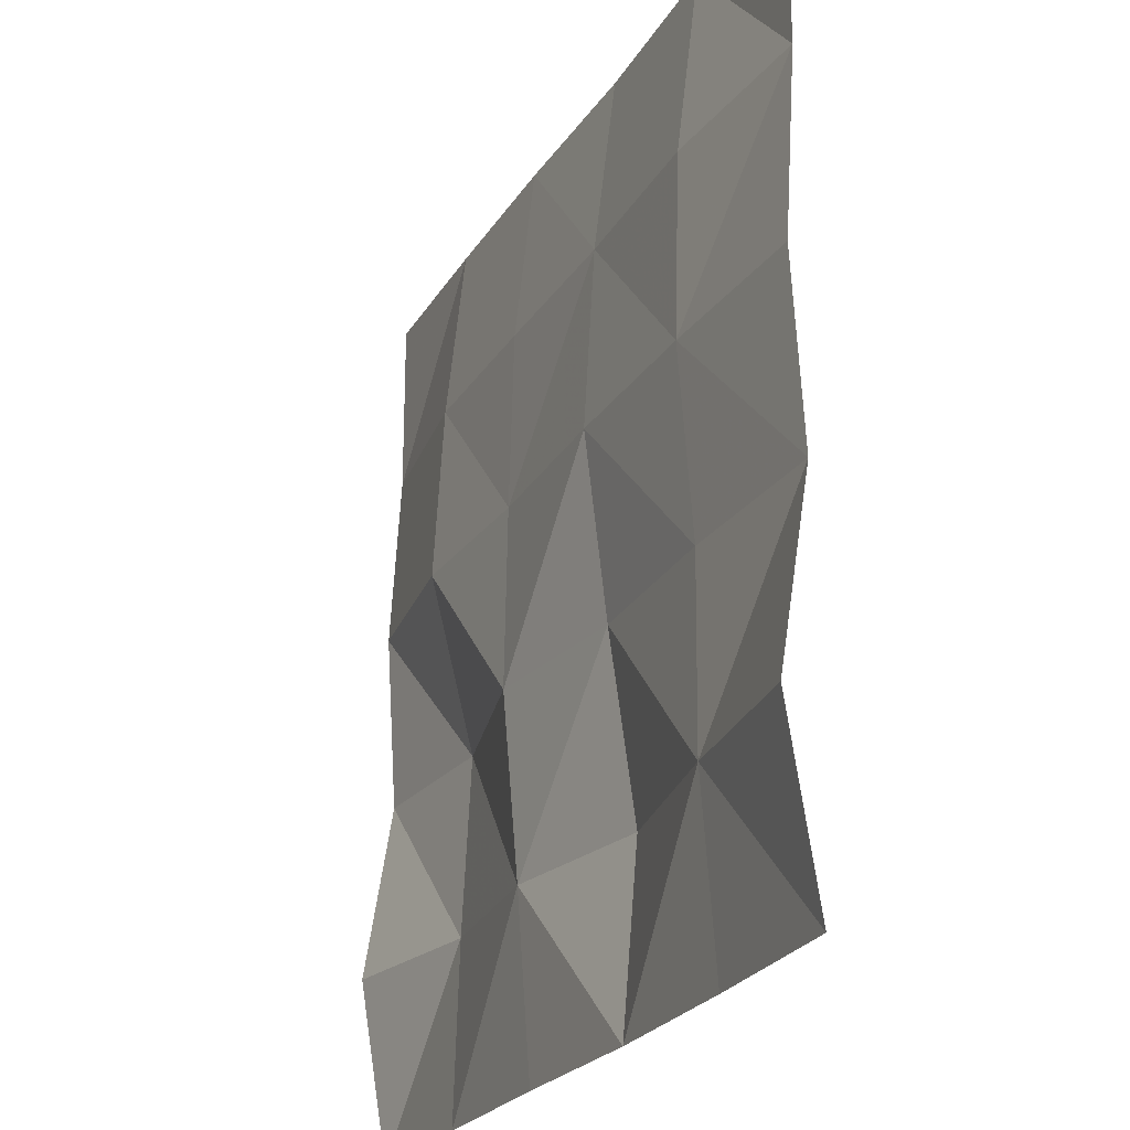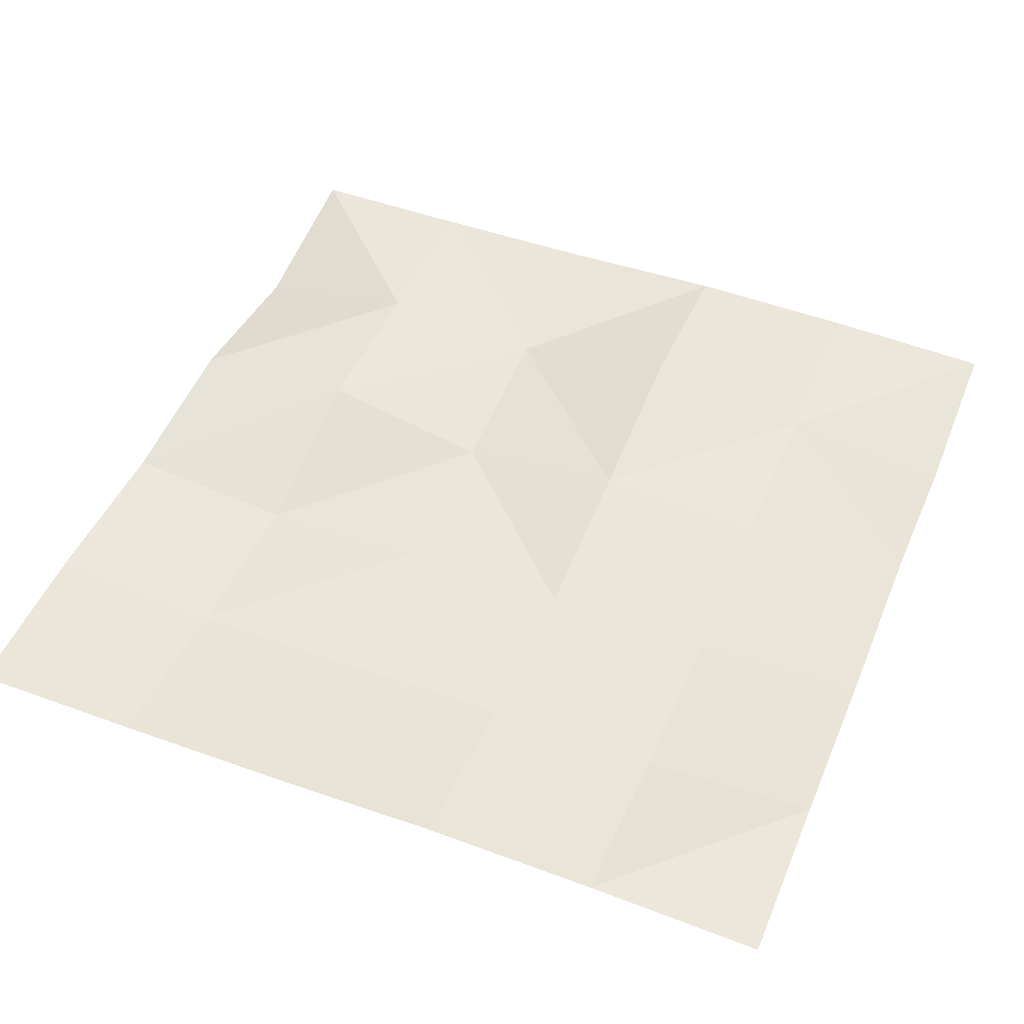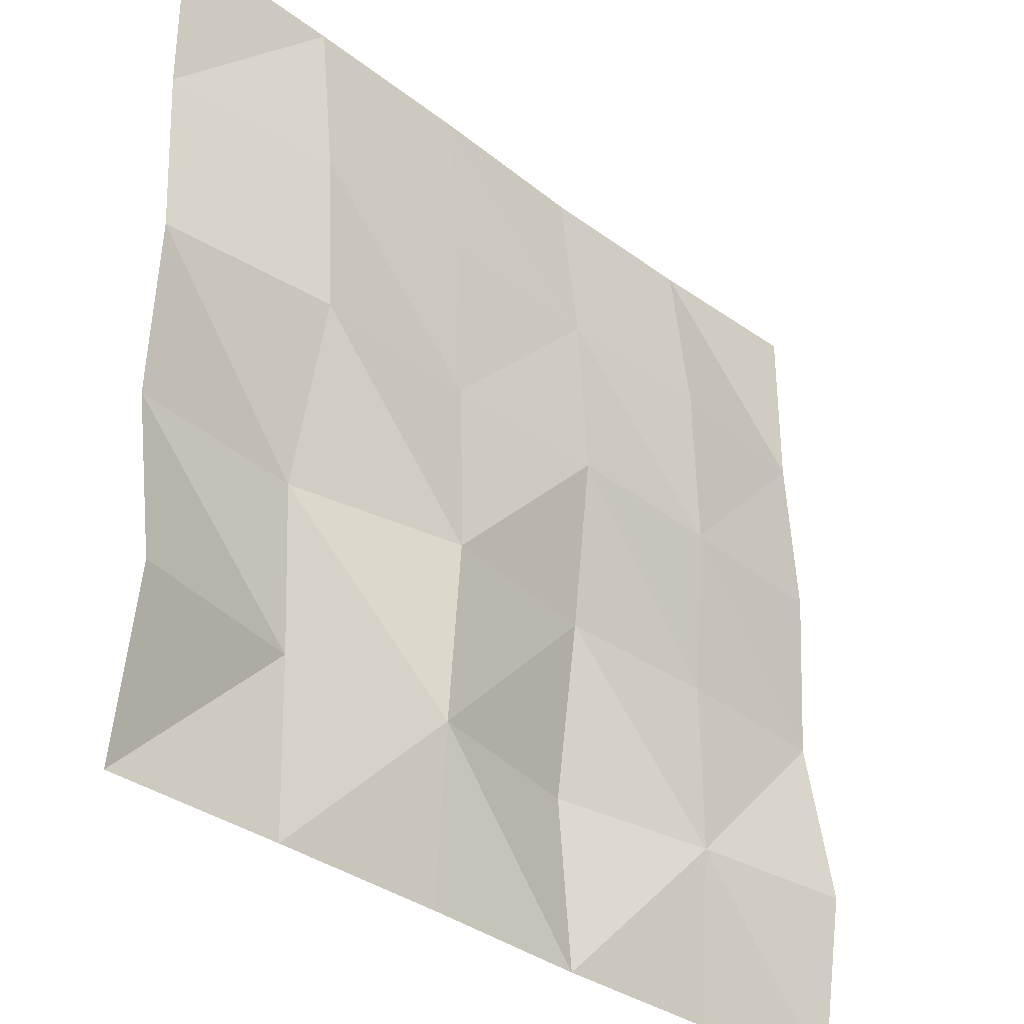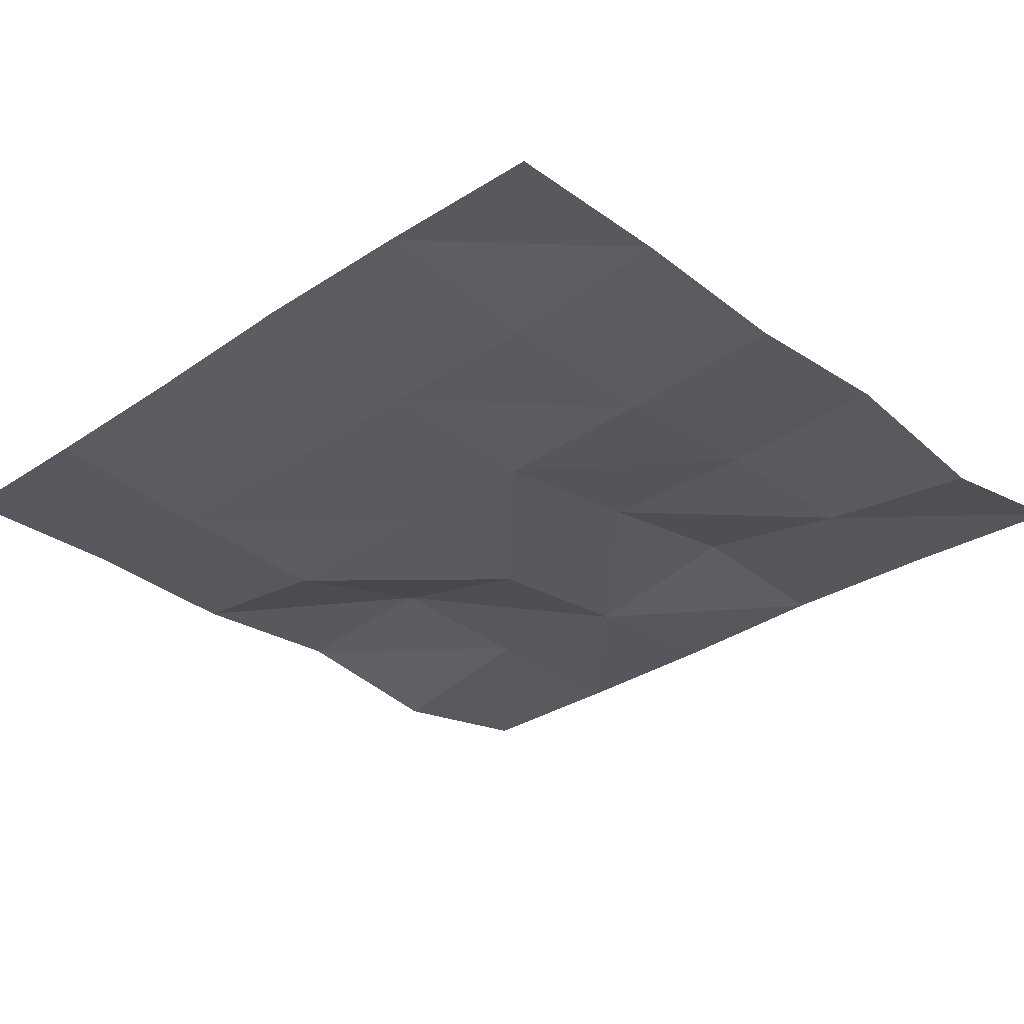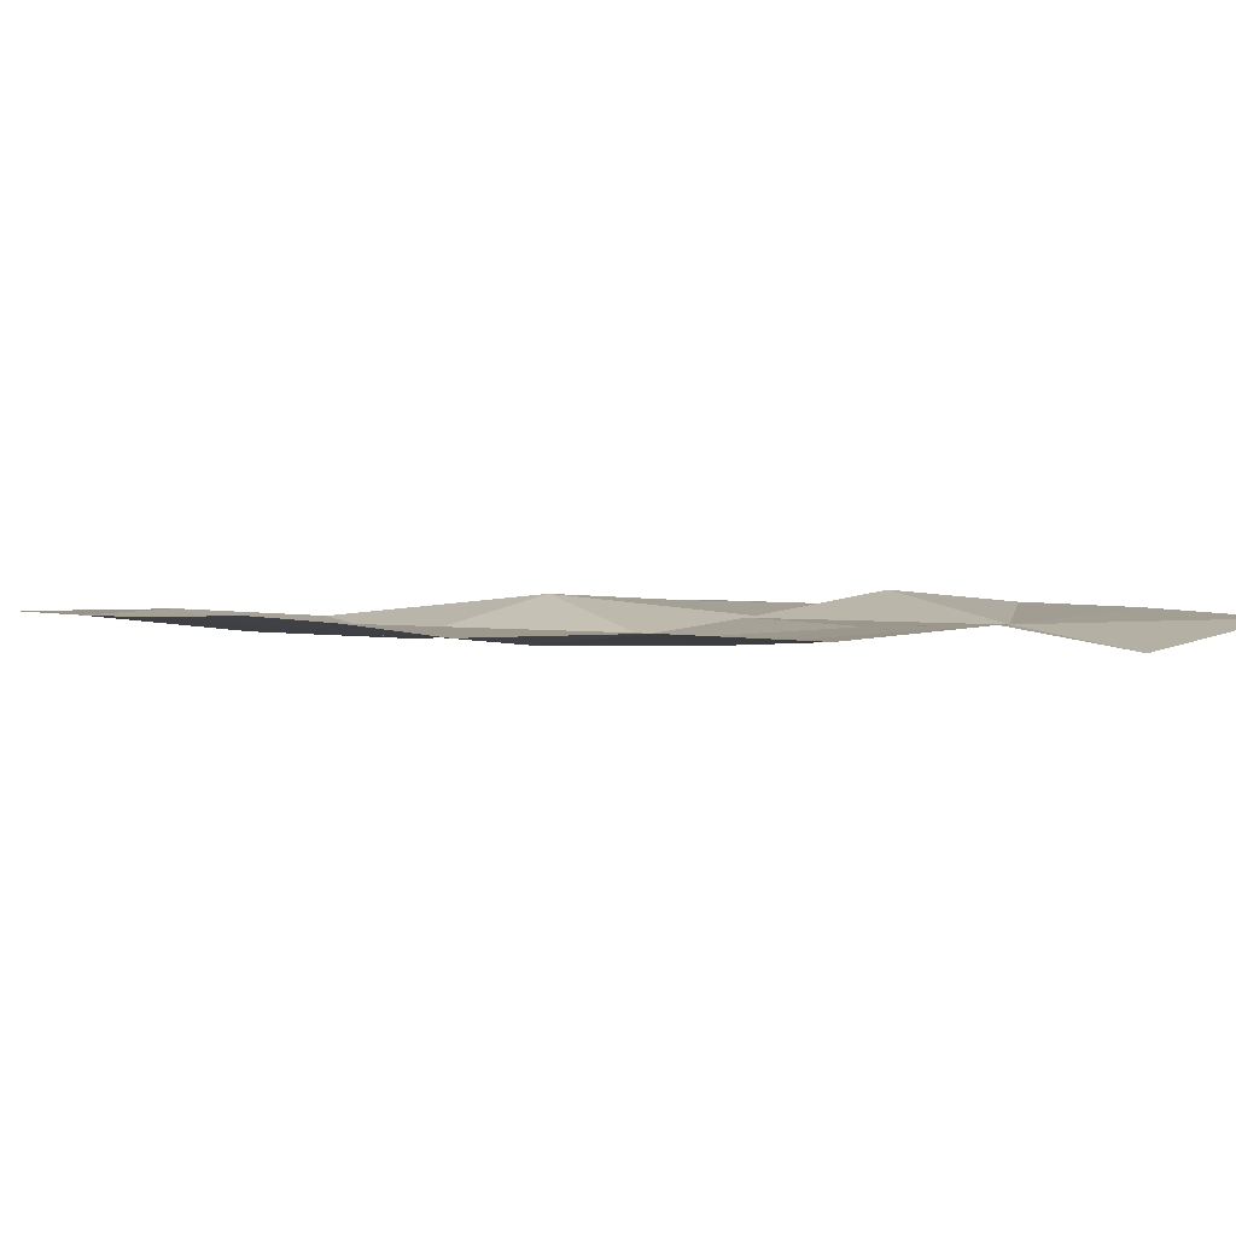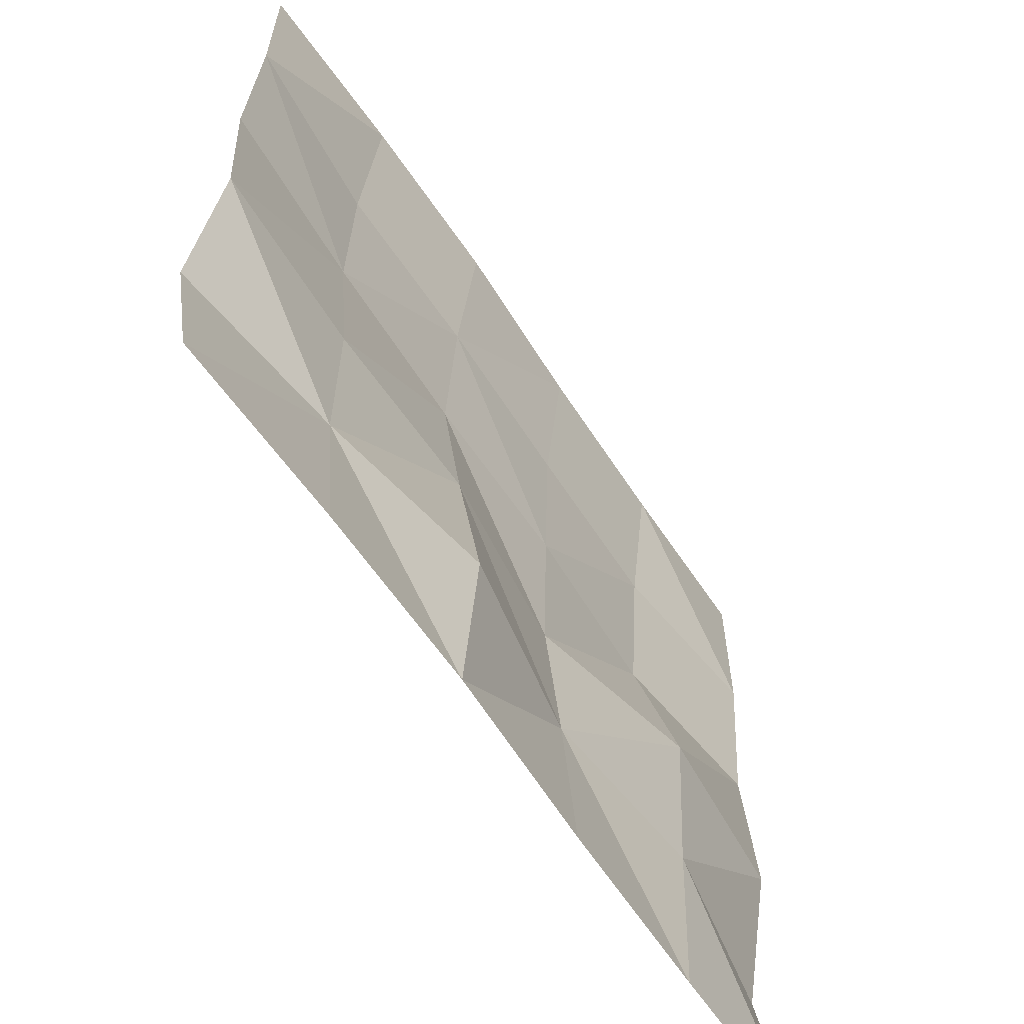
<metadata>
{"format":"obj","ext":"obj","renderer":"f3d","projection":"perspective","resolution":1024,"background":"white","views":[{"elev":-23.1,"azim":67.0,"up":"+Z"},{"elev":48.8,"azim":22.2,"up":"+Y"},{"elev":-33.4,"azim":-46.0,"up":"+Z"},{"elev":-30.4,"azim":44.0,"up":"+Y"},{"elev":1.7,"azim":56.1,"up":"+Y"},{"elev":-62.6,"azim":123.7,"up":"+Z"}]}
</metadata>
<code>
v 0 0.07976 2.5
v 2.5 0.07976 2.5
v 0 0.07976 0
v 2.5 0.07976 0
v 0.5 0.07976 0
v 1 0.08593 0
v 1.5 0.1029 0
v 2 0.09711 0
v 2.5 0.07976 2
v 2.5 0.0501 1.5
v 2.5 0.07976 1
v 2.5 -0 0.5
v 0 0.07976 2
v 0 0.0501 1.5
v 0 0.07976 1
v 0 -0 0.5
v 0.5 0.07976 2.5
v 1 0.08593 2.5
v 1.5 0.1029 2.5
v 2 0.09711 2.5
v 2 0.03734 2
v 2 0.02384 1.5
v 2 0.0623 1
v 2 0.05847 0.5
v 1.5 0.04313 2
v 1.5 0.01347 1.5
v 1.5 0.07276 1
v 1.5 0.1436 0.5
v 1 0.03194 2
v 1 0.01844 1.5
v 1 0.009081 1
v 1 0.05059 0.5
v 0.5 0.02576 2
v 0.5 -0.003895 1.5
v 0.5 0.1213 1
v 0.5 0.09554 0.5
f 1 17 13
f 13 17 33
f 8 24 4
f 4 24 12
f 21 20 9
f 9 20 2
f 10 22 9
f 9 22 21
f 23 22 11
f 11 22 10
f 12 24 11
f 11 24 23
f 28 24 7
f 7 24 8
f 21 25 20
f 20 25 19
f 26 25 22
f 22 25 21
f 27 26 23
f 23 26 22
f 28 27 24
f 24 27 23
f 6 32 7
f 7 32 28
f 29 18 25
f 25 18 19
f 26 30 25
f 25 30 29
f 27 31 26
f 26 31 30
f 28 32 27
f 27 32 31
f 36 32 5
f 5 32 6
f 29 33 18
f 18 33 17
f 34 33 30
f 30 33 29
f 35 34 31
f 31 34 30
f 36 35 32
f 32 35 31
f 16 36 3
f 3 36 5
f 35 36 15
f 15 36 16
f 34 35 14
f 14 35 15
f 13 33 14
f 14 33 34

</code>
